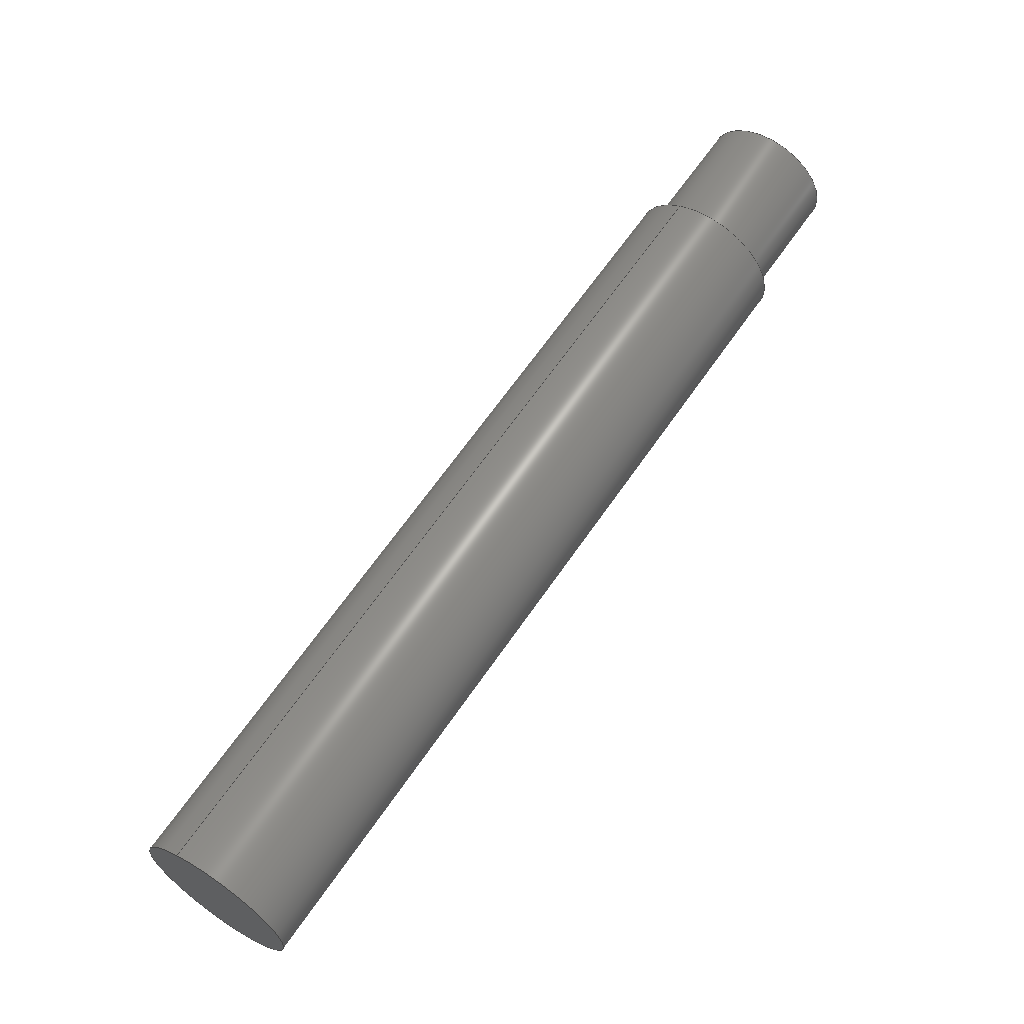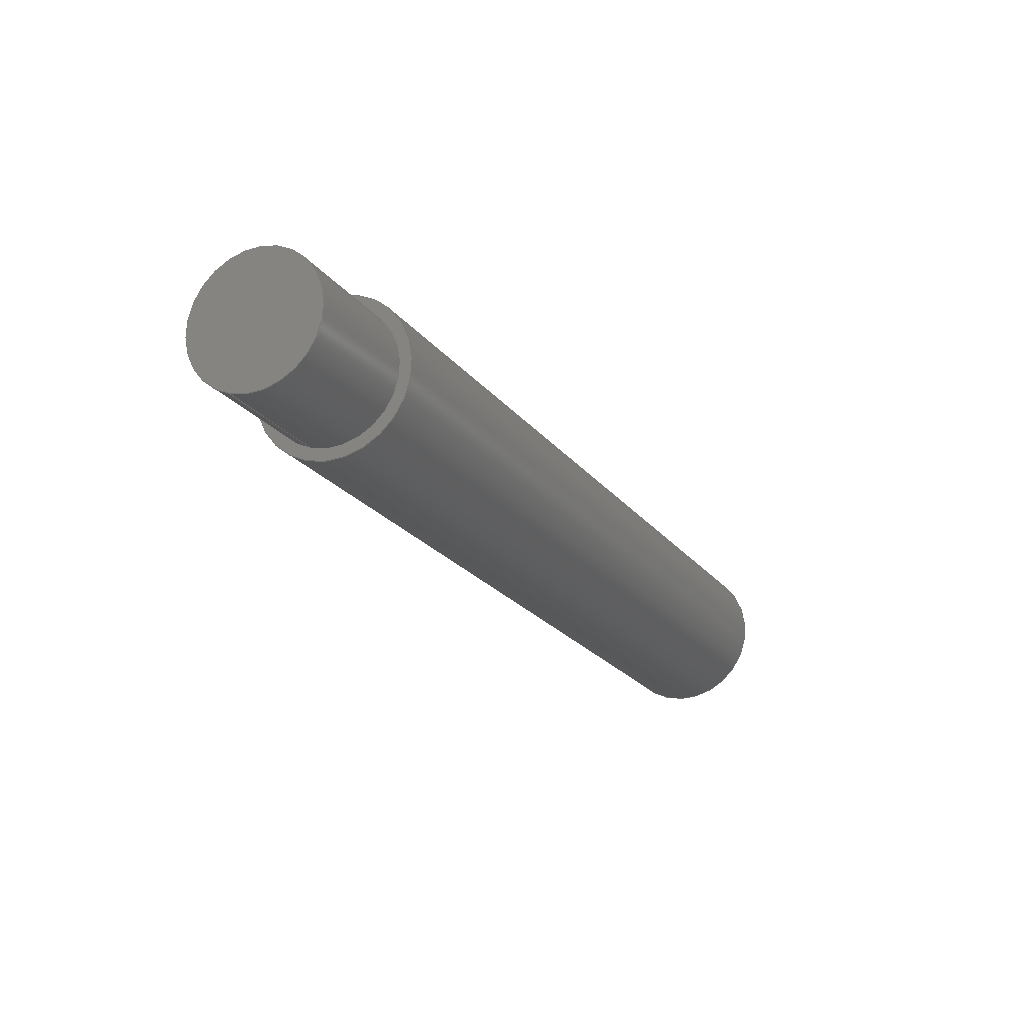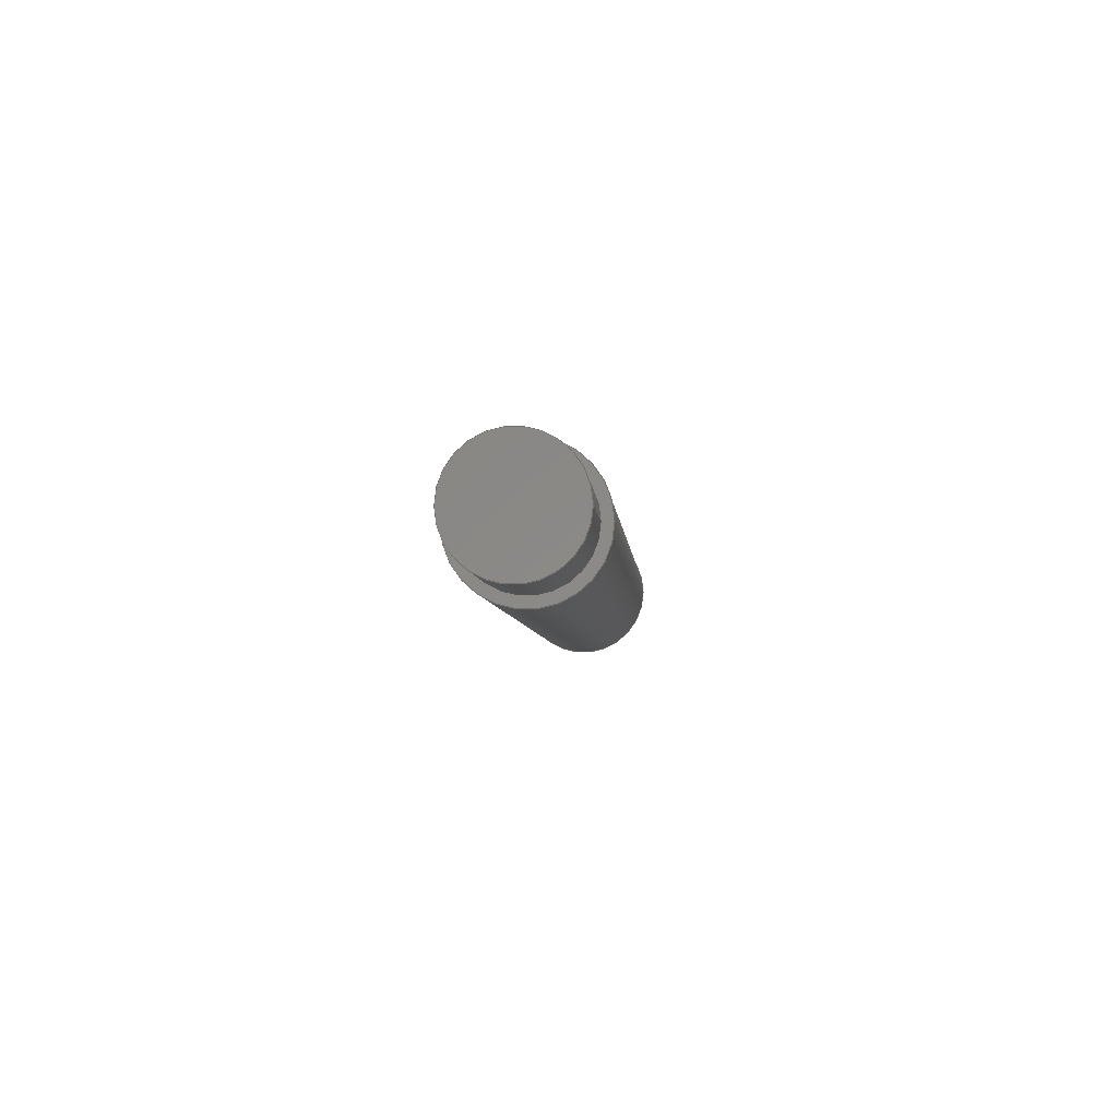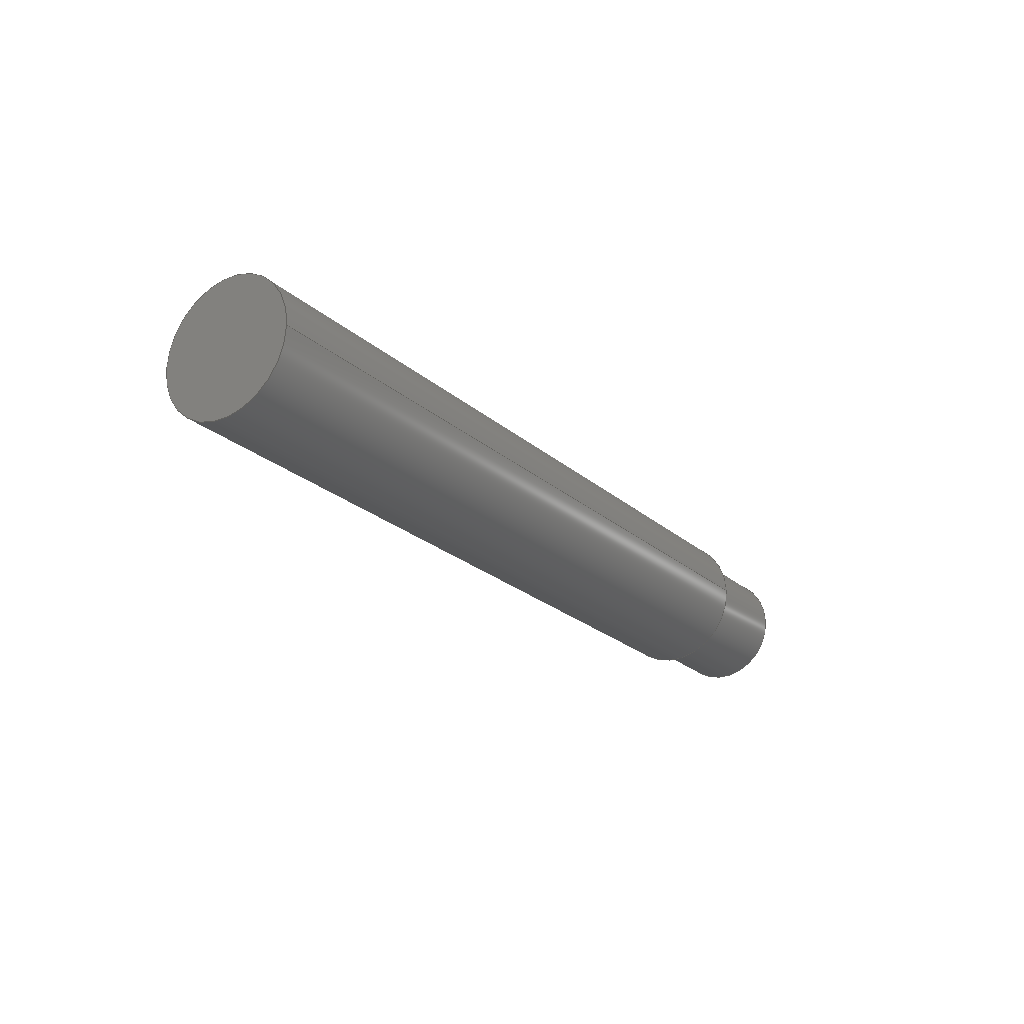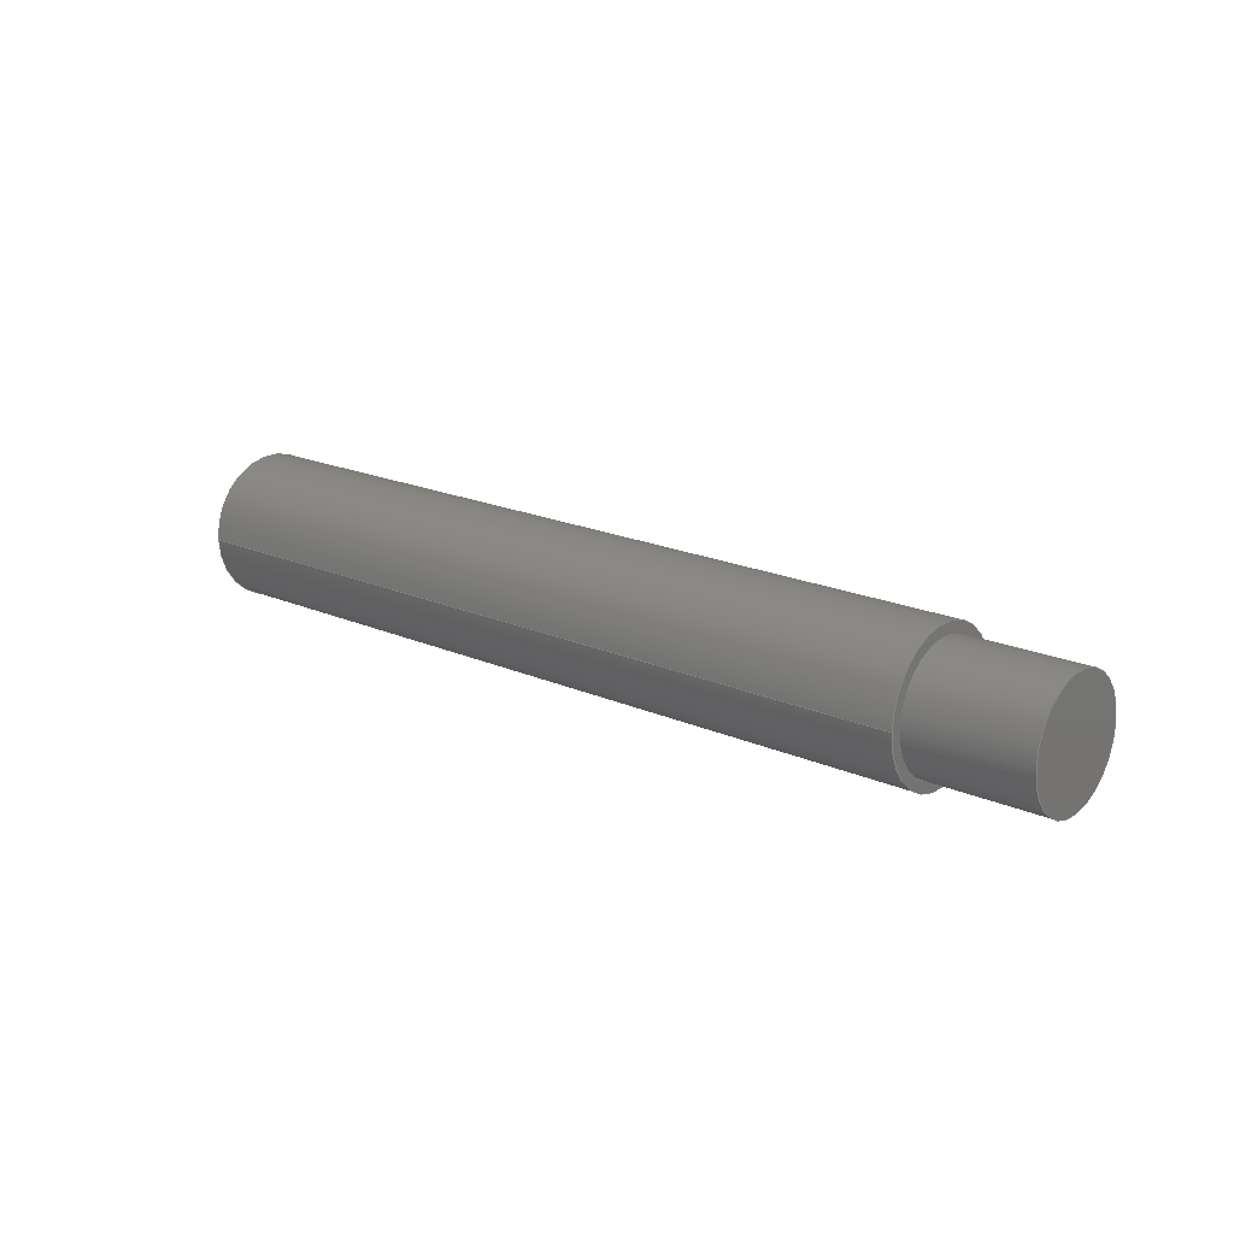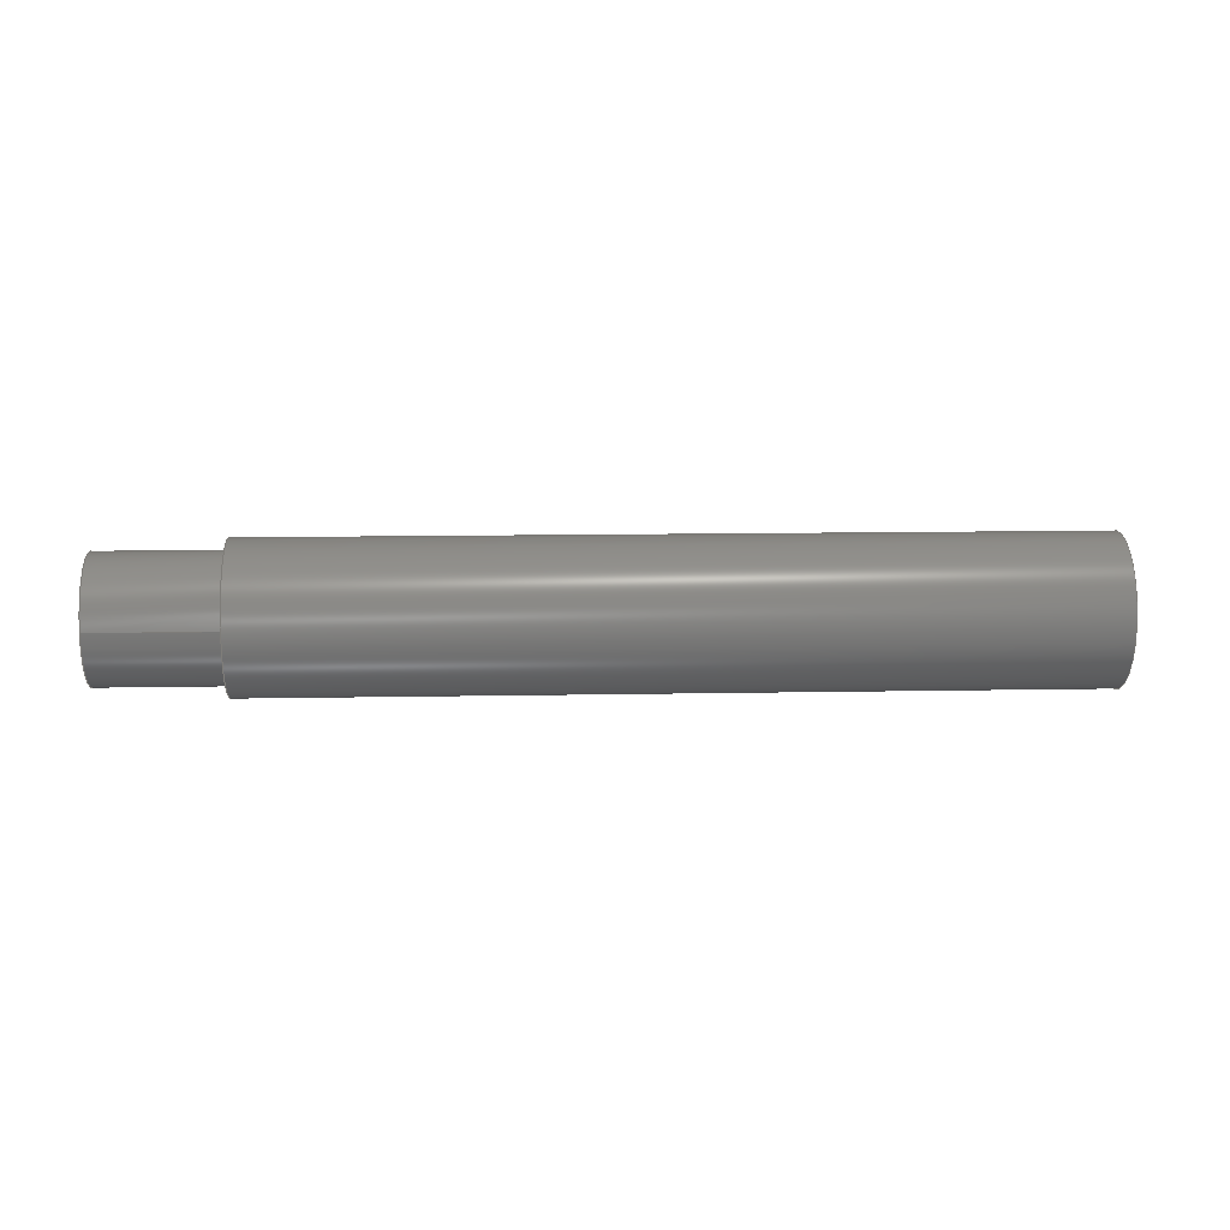
<metadata>
{"format":"step","ext":"stp","renderer":"f3d","projection":"perspective","resolution":1024,"background":"white","views":[{"elev":21.7,"azim":131.8,"up":"+Y"},{"elev":16.9,"azim":-59.7,"up":"+Y"},{"elev":-5.1,"azim":-119.0,"up":"+Z"},{"elev":-23.1,"azim":91.6,"up":"+Z"},{"elev":18.9,"azim":-172.8,"up":"+Z"},{"elev":10.9,"azim":-35.9,"up":"+Z"}]}
</metadata>
<code>
ISO-10303-21;
DATA;
#1=MECHANICAL_DESIGN_GEOMETRIC_PRESENTATION_REPRESENTATION('',(#7),#103);
#2=DIMENSIONAL_EXPONENTS(0,0,0,0,0,0,0);
#3=(
CONVERSION_BASED_UNIT('degree',#4)
NAMED_UNIT(#2)
PLANE_ANGLE_UNIT()
);
#4=PLANE_ANGLE_MEASURE_WITH_UNIT(PLANE_ANGLE_MEASURE(0.01745),#107);
#5=SHAPE_REPRESENTATION_RELATIONSHIP('SRR','None',#110,#6);
#6=ADVANCED_BREP_SHAPE_REPRESENTATION('',(#8),#102);
#7=STYLED_ITEM('',(#119),#8);
#8=MANIFOLD_SOLID_BREP('Body1',#55);
#9=PLANE('',#60);
#10=PLANE('',#64);
#11=PLANE('',#65);
#12=FACE_BOUND('',#21,.T.);
#13=FACE_BOUND('',#23,.T.);
#14=FACE_BOUND('',#25,.T.);
#15=FACE_OUTER_BOUND('',#20,.T.);
#16=FACE_OUTER_BOUND('',#22,.T.);
#17=FACE_OUTER_BOUND('',#24,.T.);
#18=FACE_OUTER_BOUND('',#26,.T.);
#19=FACE_OUTER_BOUND('',#27,.T.);
#20=EDGE_LOOP('',(#40));
#21=EDGE_LOOP('',(#41));
#22=EDGE_LOOP('',(#42));
#23=EDGE_LOOP('',(#43));
#24=EDGE_LOOP('',(#44));
#25=EDGE_LOOP('',(#45));
#26=EDGE_LOOP('',(#46));
#27=EDGE_LOOP('',(#47));
#28=CIRCLE('',#58,0.65);
#29=CIRCLE('',#59,0.65);
#30=CIRCLE('',#61,0.55);
#31=CIRCLE('',#63,0.55);
#32=VERTEX_POINT('',#88);
#33=VERTEX_POINT('',#90);
#34=VERTEX_POINT('',#93);
#35=VERTEX_POINT('',#96);
#36=EDGE_CURVE('',#32,#32,#28,.T.);
#37=EDGE_CURVE('',#33,#33,#29,.T.);
#38=EDGE_CURVE('',#34,#34,#30,.T.);
#39=EDGE_CURVE('',#35,#35,#31,.T.);
#40=ORIENTED_EDGE('',*,*,#36,.T.);
#41=ORIENTED_EDGE('',*,*,#37,.T.);
#42=ORIENTED_EDGE('',*,*,#37,.F.);
#43=ORIENTED_EDGE('',*,*,#38,.F.);
#44=ORIENTED_EDGE('',*,*,#38,.T.);
#45=ORIENTED_EDGE('',*,*,#39,.T.);
#46=ORIENTED_EDGE('',*,*,#39,.F.);
#47=ORIENTED_EDGE('',*,*,#36,.F.);
#48=CYLINDRICAL_SURFACE('',#57,0.65);
#49=CYLINDRICAL_SURFACE('',#62,0.55);
#50=ADVANCED_FACE('',(#15,#12),#48,.T.);
#51=ADVANCED_FACE('',(#16,#13),#9,.F.);
#52=ADVANCED_FACE('',(#17,#14),#49,.T.);
#53=ADVANCED_FACE('',(#18),#10,.T.);
#54=ADVANCED_FACE('',(#19),#11,.T.);
#55=CLOSED_SHELL('',(#50,#51,#52,#53,#54));
#56=AXIS2_PLACEMENT_3D('placement',#86,#66,#67);
#57=AXIS2_PLACEMENT_3D('',#87,#68,#69);
#58=AXIS2_PLACEMENT_3D('',#89,#70,#71);
#59=AXIS2_PLACEMENT_3D('',#91,#72,#73);
#60=AXIS2_PLACEMENT_3D('',#92,#74,#75);
#61=AXIS2_PLACEMENT_3D('',#94,#76,#77);
#62=AXIS2_PLACEMENT_3D('',#95,#78,#79);
#63=AXIS2_PLACEMENT_3D('',#97,#80,#81);
#64=AXIS2_PLACEMENT_3D('',#98,#82,#83);
#65=AXIS2_PLACEMENT_3D('',#99,#84,#85);
#66=DIRECTION('axis',(0,0,1));
#67=DIRECTION('refdir',(1,0,0));
#68=DIRECTION('center_axis',(-0.8387,0.5446,0));
#69=DIRECTION('ref_axis',(-0.5446,-0.8387,0));
#70=DIRECTION('center_axis',(-0.8387,0.5446,0));
#71=DIRECTION('ref_axis',(-0.5446,-0.8387,0));
#72=DIRECTION('center_axis',(0.8387,-0.5446,0));
#73=DIRECTION('ref_axis',(-0.5446,-0.8387,0));
#74=DIRECTION('center_axis',(0.8387,-0.5446,0));
#75=DIRECTION('ref_axis',(0,0,-1));
#76=DIRECTION('center_axis',(-0.8387,0.5446,0));
#77=DIRECTION('ref_axis',(-0.5446,-0.8387,0));
#78=DIRECTION('center_axis',(-0.8387,0.5446,0));
#79=DIRECTION('ref_axis',(0.5446,0.8387,0));
#80=DIRECTION('center_axis',(0.8387,-0.5446,0));
#81=DIRECTION('ref_axis',(0.5446,0.8387,0));
#82=DIRECTION('center_axis',(-0.8387,0.5446,0));
#83=DIRECTION('ref_axis',(0,0,1));
#84=DIRECTION('center_axis',(0.8387,-0.5446,0));
#85=DIRECTION('ref_axis',(0,0,-1));
#86=CARTESIAN_POINT('',(0,0,0));
#87=CARTESIAN_POINT('Origin',(3.321,-2.157,0));
#88=CARTESIAN_POINT('',(3.373,-1.416,0));
#89=CARTESIAN_POINT('Origin',(3.019,-1.961,0));
#90=CARTESIAN_POINT('',(-2.665,2.506,2.037e-15));
#91=CARTESIAN_POINT('Origin',(-3.019,1.961,0));
#92=CARTESIAN_POINT('Origin',(-3.409,1.361,0.715));
#93=CARTESIAN_POINT('',(-3.319,1.499,-8.171e-15));
#94=CARTESIAN_POINT('Origin',(-3.019,1.961,-5.949e-15));
#95=CARTESIAN_POINT('Origin',(-2.973,1.931,-5.949e-15));
#96=CARTESIAN_POINT('',(-4.241,2.099,-6.024e-15));
#97=CARTESIAN_POINT('Origin',(-3.942,2.56,-5.949e-15));
#98=CARTESIAN_POINT('Origin',(-4.271,2.052,-0.605));
#99=CARTESIAN_POINT('Origin',(2.63,-2.56,0.715));
#100=UNCERTAINTY_MEASURE_WITH_UNIT(LENGTH_MEASURE(0.001),#104,
'DISTANCE_ACCURACY_VALUE',
'Maximum model space distance between geometric entities at asserted c
onnectivities');
#101=UNCERTAINTY_MEASURE_WITH_UNIT(LENGTH_MEASURE(1e-06),#105,
'DISTANCE_ACCURACY_VALUE',
'Maximum model space distance between geometric entities at asserted c
onnectivities');
#102=(
GEOMETRIC_REPRESENTATION_CONTEXT(3)
GLOBAL_UNCERTAINTY_ASSIGNED_CONTEXT((#100))
GLOBAL_UNIT_ASSIGNED_CONTEXT((#104,#107,#106))
REPRESENTATION_CONTEXT('','3D')
);
#103=(
GEOMETRIC_REPRESENTATION_CONTEXT(3)
GLOBAL_UNCERTAINTY_ASSIGNED_CONTEXT((#101))
GLOBAL_UNIT_ASSIGNED_CONTEXT((#105,#3,#106))
REPRESENTATION_CONTEXT('','3D')
);
#104=(
LENGTH_UNIT()
NAMED_UNIT(*)
SI_UNIT(.CENTI.,.METRE.)
);
#105=(
LENGTH_UNIT()
NAMED_UNIT(*)
SI_UNIT(.MILLI.,.METRE.)
);
#106=(
NAMED_UNIT(*)
SI_UNIT($,.STERADIAN.)
SOLID_ANGLE_UNIT()
);
#107=(
NAMED_UNIT(*)
PLANE_ANGLE_UNIT()
SI_UNIT($,.RADIAN.)
);
#108=SHAPE_DEFINITION_REPRESENTATION(#109,#110);
#109=PRODUCT_DEFINITION_SHAPE('',$,#112);
#110=SHAPE_REPRESENTATION('',(#56),#102);
#111=PRODUCT_DEFINITION_CONTEXT('part definition',#116,'design');
#112=PRODUCT_DEFINITION('SOS_A740_-_LEVA_COMPL_-39781__1',
'SOS_A740_-_LEVA_COMPL_-39781__1',#113,#111);
#113=PRODUCT_DEFINITION_FORMATION('',$,#118);
#114=PRODUCT_RELATED_PRODUCT_CATEGORY('SOS_A740_-_LEVA_COMPL_-39781__1',
'SOS_A740_-_LEVA_COMPL_-39781__1',(#118));
#115=APPLICATION_PROTOCOL_DEFINITION('international standard',
'automotive_design',2009,#116);
#116=APPLICATION_CONTEXT(
'Core Data for Automotive Mechanical Design Process');
#117=PRODUCT_CONTEXT('part definition',#116,'mechanical');
#118=PRODUCT('SOS_A740_-_LEVA_COMPL_-39781__1',
'SOS_A740_-_LEVA_COMPL_-39781__1',$,(#117));
#119=PRESENTATION_STYLE_ASSIGNMENT((#120));
#120=SURFACE_STYLE_USAGE(.BOTH.,#121);
#121=SURFACE_SIDE_STYLE('',(#122));
#122=SURFACE_STYLE_FILL_AREA(#123);
#123=FILL_AREA_STYLE('Steel - Satin',(#124));
#124=FILL_AREA_STYLE_COLOUR('Steel - Satin',#125);
#125=COLOUR_RGB('Steel - Satin',0.6275,0.6275,0.6275);
ENDSEC;
END-ISO-10303-21;

</code>
